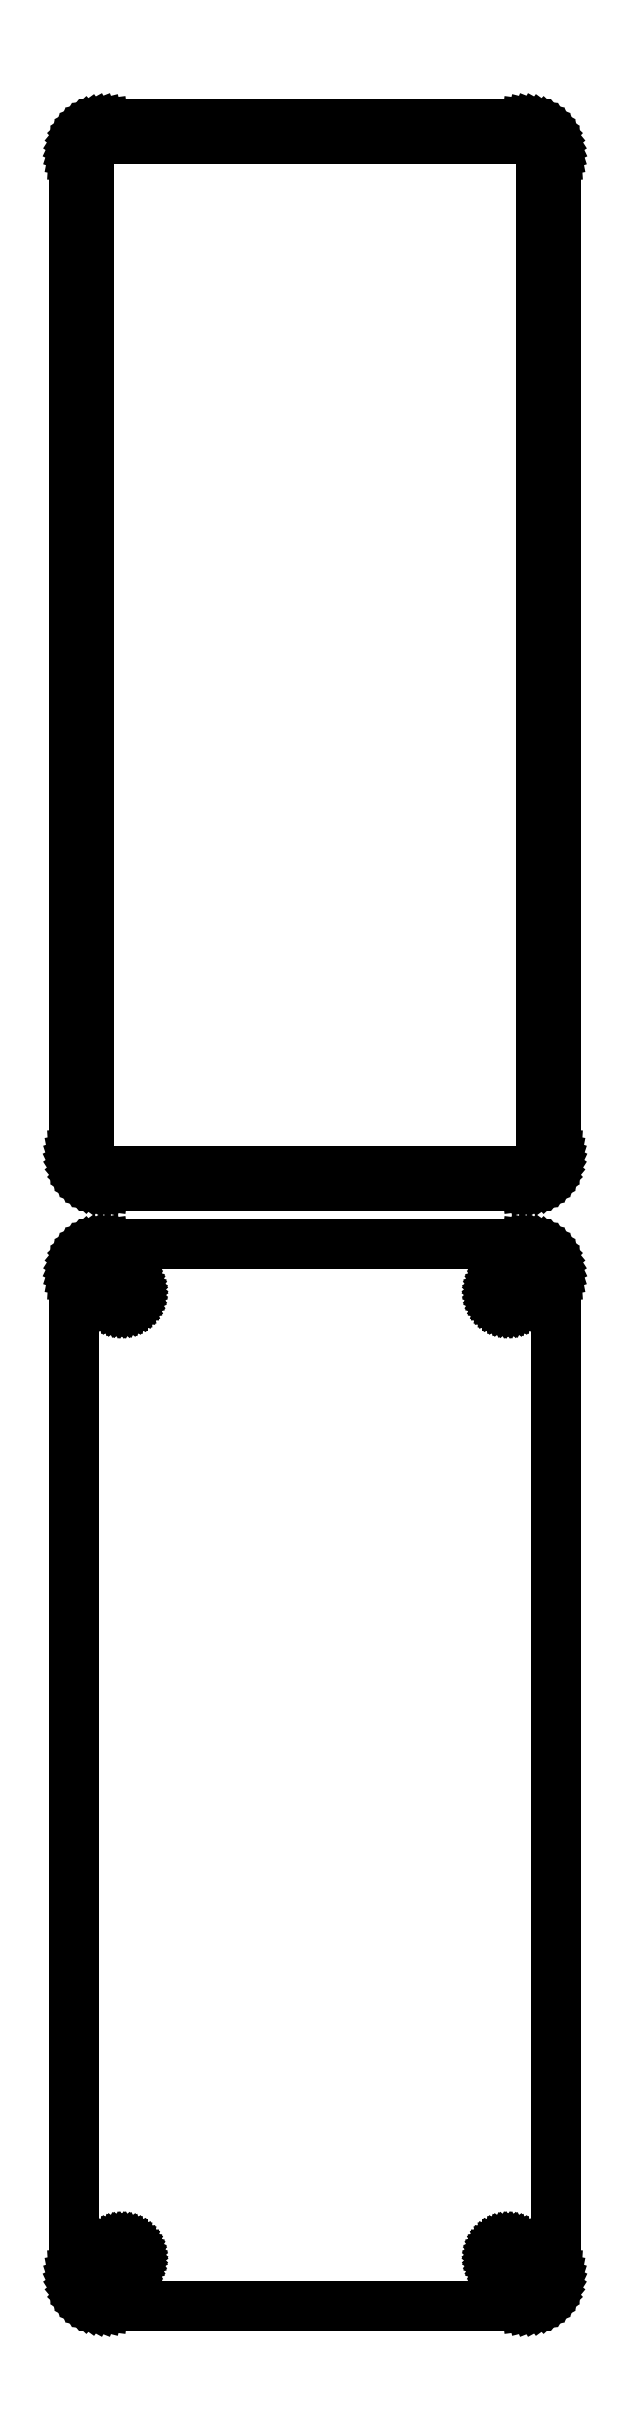
<metadata>
{"format":"dxf","ext":"dxf","renderer":"ezdxf+matplotlib","layout":"modelspace","background":"white","min_lineweight":24,"dpi":150}
</metadata>
<code>
0
SECTION
2
ENTITIES
0
LINE
8
0
10
33.44
20
439.6
11
34.05
21
439.7
0
LINE
8
0
10
34.05
20
439.7
11
34.63
21
440
0
LINE
8
0
10
34.63
20
440
11
35.18
21
440.3
0
LINE
8
0
10
35.18
20
440.3
11
35.69
21
440.6
0
LINE
8
0
10
35.69
20
440.6
11
36.14
21
441.1
0
LINE
8
0
10
36.14
20
441.1
11
36.55
21
441.6
0
LINE
8
0
10
36.55
20
441.6
11
36.88
21
442.1
0
LINE
8
0
10
36.88
20
442.1
11
37.15
21
442.7
0
LINE
8
0
10
37.15
20
442.7
11
37.34
21
443.3
0
LINE
8
0
10
37.34
20
443.3
11
37.46
21
443.9
0
LINE
8
0
10
37.46
20
443.9
11
37.5
21
444.5
0
LINE
8
0
10
37.5
20
444.5
11
37.5
21
599.5
0
LINE
8
0
10
37.5
20
599.5
11
37.46
21
600.1
0
LINE
8
0
10
37.46
20
600.1
11
37.34
21
600.7
0
LINE
8
0
10
37.34
20
600.7
11
37.15
21
601.3
0
LINE
8
0
10
37.15
20
601.3
11
36.88
21
601.9
0
LINE
8
0
10
36.88
20
601.9
11
36.55
21
602.4
0
LINE
8
0
10
36.55
20
602.4
11
36.14
21
602.9
0
LINE
8
0
10
36.14
20
602.9
11
35.69
21
603.4
0
LINE
8
0
10
35.69
20
603.4
11
35.18
21
603.7
0
LINE
8
0
10
35.18
20
603.7
11
34.63
21
604
0
LINE
8
0
10
34.63
20
604
11
34.05
21
604.3
0
LINE
8
0
10
34.05
20
604.3
11
33.44
21
604.4
0
LINE
8
0
10
33.44
20
604.4
11
32.81
21
604.5
0
LINE
8
0
10
32.81
20
604.5
11
-32.81
21
604.5
0
LINE
8
0
10
-32.81
20
604.5
11
-33.44
21
604.4
0
LINE
8
0
10
-33.44
20
604.4
11
-34.05
21
604.3
0
LINE
8
0
10
-34.05
20
604.3
11
-34.63
21
604
0
LINE
8
0
10
-34.63
20
604
11
-35.18
21
603.7
0
LINE
8
0
10
-35.18
20
603.7
11
-35.69
21
603.4
0
LINE
8
0
10
-35.69
20
603.4
11
-36.14
21
602.9
0
LINE
8
0
10
-36.14
20
602.9
11
-36.55
21
602.4
0
LINE
8
0
10
-36.55
20
602.4
11
-36.88
21
601.9
0
LINE
8
0
10
-36.88
20
601.9
11
-37.15
21
601.3
0
LINE
8
0
10
-37.15
20
601.3
11
-37.34
21
600.7
0
LINE
8
0
10
-37.34
20
600.7
11
-37.46
21
600.1
0
LINE
8
0
10
-37.46
20
600.1
11
-37.5
21
599.5
0
LINE
8
0
10
-37.5
20
599.5
11
-37.5
21
444.5
0
LINE
8
0
10
-37.5
20
444.5
11
-37.46
21
443.9
0
LINE
8
0
10
-37.46
20
443.9
11
-37.34
21
443.3
0
LINE
8
0
10
-37.34
20
443.3
11
-37.15
21
442.7
0
LINE
8
0
10
-37.15
20
442.7
11
-36.88
21
442.1
0
LINE
8
0
10
-36.88
20
442.1
11
-36.55
21
441.6
0
LINE
8
0
10
-36.55
20
441.6
11
-36.14
21
441.1
0
LINE
8
0
10
-36.14
20
441.1
11
-35.69
21
440.6
0
LINE
8
0
10
-35.69
20
440.6
11
-35.18
21
440.3
0
LINE
8
0
10
-35.18
20
440.3
11
-34.63
21
440
0
LINE
8
0
10
-34.63
20
440
11
-34.05
21
439.7
0
LINE
8
0
10
-34.05
20
439.7
11
-33.44
21
439.6
0
LINE
8
0
10
-33.44
20
439.6
11
-32.81
21
439.5
0
LINE
8
0
10
-32.81
20
439.5
11
32.81
21
439.5
0
LINE
8
0
10
32.81
20
439.5
11
33.44
21
439.6
0
LINE
8
0
10
-32.2
20
441.9
11
-32.58
21
441.9
0
LINE
8
0
10
-32.58
20
441.9
11
-32.96
21
442
0
LINE
8
0
10
-32.96
20
442
11
-33.33
21
442.2
0
LINE
8
0
10
-33.33
20
442.2
11
-33.67
21
442.4
0
LINE
8
0
10
-33.67
20
442.4
11
-33.98
21
442.6
0
LINE
8
0
10
-33.98
20
442.6
11
-34.27
21
442.9
0
LINE
8
0
10
-34.27
20
442.9
11
-34.52
21
443.2
0
LINE
8
0
10
-34.52
20
443.2
11
-34.73
21
443.5
0
LINE
8
0
10
-34.73
20
443.5
11
-34.89
21
443.9
0
LINE
8
0
10
-34.89
20
443.9
11
-35.02
21
444.2
0
LINE
8
0
10
-35.02
20
444.2
11
-35.09
21
444.6
0
LINE
8
0
10
-35.09
20
444.6
11
-35.11
21
445
0
LINE
8
0
10
-35.11
20
445
11
-35.11
21
599
0
LINE
8
0
10
-35.11
20
599
11
-35.09
21
599.4
0
LINE
8
0
10
-35.09
20
599.4
11
-35.02
21
599.8
0
LINE
8
0
10
-35.02
20
599.8
11
-34.89
21
600.1
0
LINE
8
0
10
-34.89
20
600.1
11
-34.73
21
600.5
0
LINE
8
0
10
-34.73
20
600.5
11
-34.52
21
600.8
0
LINE
8
0
10
-34.52
20
600.8
11
-34.27
21
601.1
0
LINE
8
0
10
-34.27
20
601.1
11
-33.98
21
601.4
0
LINE
8
0
10
-33.98
20
601.4
11
-33.67
21
601.6
0
LINE
8
0
10
-33.67
20
601.6
11
-33.33
21
601.8
0
LINE
8
0
10
-33.33
20
601.8
11
-32.96
21
602
0
LINE
8
0
10
-32.96
20
602
11
-32.58
21
602.1
0
LINE
8
0
10
-32.58
20
602.1
11
-32.2
21
602.1
0
LINE
8
0
10
-32.2
20
602.1
11
32.2
21
602.1
0
LINE
8
0
10
32.2
20
602.1
11
32.58
21
602.1
0
LINE
8
0
10
32.58
20
602.1
11
32.96
21
602
0
LINE
8
0
10
32.96
20
602
11
33.33
21
601.8
0
LINE
8
0
10
33.33
20
601.8
11
33.67
21
601.6
0
LINE
8
0
10
33.67
20
601.6
11
33.98
21
601.4
0
LINE
8
0
10
33.98
20
601.4
11
34.27
21
601.1
0
LINE
8
0
10
34.27
20
601.1
11
34.52
21
600.8
0
LINE
8
0
10
34.52
20
600.8
11
34.73
21
600.5
0
LINE
8
0
10
34.73
20
600.5
11
34.89
21
600.1
0
LINE
8
0
10
34.89
20
600.1
11
35.02
21
599.8
0
LINE
8
0
10
35.02
20
599.8
11
35.09
21
599.4
0
LINE
8
0
10
35.09
20
599.4
11
35.11
21
599
0
LINE
8
0
10
35.11
20
599
11
35.11
21
445
0
LINE
8
0
10
35.11
20
445
11
35.09
21
444.6
0
LINE
8
0
10
35.09
20
444.6
11
35.02
21
444.2
0
LINE
8
0
10
35.02
20
444.2
11
34.89
21
443.9
0
LINE
8
0
10
34.89
20
443.9
11
34.73
21
443.5
0
LINE
8
0
10
34.73
20
443.5
11
34.52
21
443.2
0
LINE
8
0
10
34.52
20
443.2
11
34.27
21
442.9
0
LINE
8
0
10
34.27
20
442.9
11
33.98
21
442.6
0
LINE
8
0
10
33.98
20
442.6
11
33.67
21
442.4
0
LINE
8
0
10
33.67
20
442.4
11
33.33
21
442.2
0
LINE
8
0
10
33.33
20
442.2
11
32.96
21
442
0
LINE
8
0
10
32.96
20
442
11
32.58
21
441.9
0
LINE
8
0
10
32.58
20
441.9
11
32.2
21
441.9
0
LINE
8
0
10
32.2
20
441.9
11
-32.2
21
441.9
0
LINE
8
0
10
33.44
20
265.6
11
34.05
21
265.7
0
LINE
8
0
10
34.05
20
265.7
11
34.63
21
266
0
LINE
8
0
10
34.63
20
266
11
35.18
21
266.3
0
LINE
8
0
10
35.18
20
266.3
11
35.69
21
266.6
0
LINE
8
0
10
35.69
20
266.6
11
36.14
21
267.1
0
LINE
8
0
10
36.14
20
267.1
11
36.55
21
267.6
0
LINE
8
0
10
36.55
20
267.6
11
36.88
21
268.1
0
LINE
8
0
10
36.88
20
268.1
11
37.15
21
268.7
0
LINE
8
0
10
37.15
20
268.7
11
37.34
21
269.3
0
LINE
8
0
10
37.34
20
269.3
11
37.46
21
269.9
0
LINE
8
0
10
37.46
20
269.9
11
37.5
21
270.5
0
LINE
8
0
10
37.5
20
270.5
11
37.5
21
425.5
0
LINE
8
0
10
37.5
20
425.5
11
37.46
21
426.1
0
LINE
8
0
10
37.46
20
426.1
11
37.34
21
426.7
0
LINE
8
0
10
37.34
20
426.7
11
37.15
21
427.3
0
LINE
8
0
10
37.15
20
427.3
11
36.88
21
427.9
0
LINE
8
0
10
36.88
20
427.9
11
36.55
21
428.4
0
LINE
8
0
10
36.55
20
428.4
11
36.14
21
428.9
0
LINE
8
0
10
36.14
20
428.9
11
35.69
21
429.4
0
LINE
8
0
10
35.69
20
429.4
11
35.18
21
429.7
0
LINE
8
0
10
35.18
20
429.7
11
34.63
21
430
0
LINE
8
0
10
34.63
20
430
11
34.05
21
430.3
0
LINE
8
0
10
34.05
20
430.3
11
33.44
21
430.4
0
LINE
8
0
10
33.44
20
430.4
11
32.81
21
430.5
0
LINE
8
0
10
32.81
20
430.5
11
-32.81
21
430.5
0
LINE
8
0
10
-32.81
20
430.5
11
-33.44
21
430.4
0
LINE
8
0
10
-33.44
20
430.4
11
-34.05
21
430.3
0
LINE
8
0
10
-34.05
20
430.3
11
-34.63
21
430
0
LINE
8
0
10
-34.63
20
430
11
-35.18
21
429.7
0
LINE
8
0
10
-35.18
20
429.7
11
-35.69
21
429.4
0
LINE
8
0
10
-35.69
20
429.4
11
-36.14
21
428.9
0
LINE
8
0
10
-36.14
20
428.9
11
-36.55
21
428.4
0
LINE
8
0
10
-36.55
20
428.4
11
-36.88
21
427.9
0
LINE
8
0
10
-36.88
20
427.9
11
-37.15
21
427.3
0
LINE
8
0
10
-37.15
20
427.3
11
-37.34
21
426.7
0
LINE
8
0
10
-37.34
20
426.7
11
-37.46
21
426.1
0
LINE
8
0
10
-37.46
20
426.1
11
-37.5
21
425.5
0
LINE
8
0
10
-37.5
20
425.5
11
-37.5
21
270.5
0
LINE
8
0
10
-37.5
20
270.5
11
-37.46
21
269.9
0
LINE
8
0
10
-37.46
20
269.9
11
-37.34
21
269.3
0
LINE
8
0
10
-37.34
20
269.3
11
-37.15
21
268.7
0
LINE
8
0
10
-37.15
20
268.7
11
-36.88
21
268.1
0
LINE
8
0
10
-36.88
20
268.1
11
-36.55
21
267.6
0
LINE
8
0
10
-36.55
20
267.6
11
-36.14
21
267.1
0
LINE
8
0
10
-36.14
20
267.1
11
-35.69
21
266.6
0
LINE
8
0
10
-35.69
20
266.6
11
-35.18
21
266.3
0
LINE
8
0
10
-35.18
20
266.3
11
-34.63
21
266
0
LINE
8
0
10
-34.63
20
266
11
-34.05
21
265.7
0
LINE
8
0
10
-34.05
20
265.7
11
-33.44
21
265.6
0
LINE
8
0
10
-33.44
20
265.6
11
-32.81
21
265.5
0
LINE
8
0
10
-32.81
20
265.5
11
32.81
21
265.5
0
LINE
8
0
10
32.81
20
265.5
11
33.44
21
265.6
0
LINE
8
0
10
29.87
20
420.9
11
29.6
21
420.9
0
LINE
8
0
10
29.6
20
420.9
11
29.34
21
421
0
LINE
8
0
10
29.34
20
421
11
29.09
21
421.1
0
LINE
8
0
10
29.09
20
421.1
11
28.86
21
421.2
0
LINE
8
0
10
28.86
20
421.2
11
28.64
21
421.4
0
LINE
8
0
10
28.64
20
421.4
11
28.44
21
421.5
0
LINE
8
0
10
28.44
20
421.5
11
28.27
21
421.7
0
LINE
8
0
10
28.27
20
421.7
11
28.13
21
422
0
LINE
8
0
10
28.13
20
422
11
28.01
21
422.2
0
LINE
8
0
10
28.01
20
422.2
11
27.93
21
422.5
0
LINE
8
0
10
27.93
20
422.5
11
27.88
21
422.7
0
LINE
8
0
10
27.88
20
422.7
11
27.86
21
423
0
LINE
8
0
10
27.86
20
423
11
27.88
21
423.3
0
LINE
8
0
10
27.88
20
423.3
11
27.93
21
423.5
0
LINE
8
0
10
27.93
20
423.5
11
28.01
21
423.8
0
LINE
8
0
10
28.01
20
423.8
11
28.13
21
424
0
LINE
8
0
10
28.13
20
424
11
28.27
21
424.3
0
LINE
8
0
10
28.27
20
424.3
11
28.44
21
424.5
0
LINE
8
0
10
28.44
20
424.5
11
28.64
21
424.6
0
LINE
8
0
10
28.64
20
424.6
11
28.86
21
424.8
0
LINE
8
0
10
28.86
20
424.8
11
29.09
21
424.9
0
LINE
8
0
10
29.09
20
424.9
11
29.34
21
425
0
LINE
8
0
10
29.34
20
425
11
29.6
21
425.1
0
LINE
8
0
10
29.6
20
425.1
11
29.87
21
425.1
0
LINE
8
0
10
29.87
20
425.1
11
30.13
21
425.1
0
LINE
8
0
10
30.13
20
425.1
11
30.4
21
425.1
0
LINE
8
0
10
30.4
20
425.1
11
30.66
21
425
0
LINE
8
0
10
30.66
20
425
11
30.91
21
424.9
0
LINE
8
0
10
30.91
20
424.9
11
31.14
21
424.8
0
LINE
8
0
10
31.14
20
424.8
11
31.36
21
424.6
0
LINE
8
0
10
31.36
20
424.6
11
31.56
21
424.5
0
LINE
8
0
10
31.56
20
424.5
11
31.73
21
424.3
0
LINE
8
0
10
31.73
20
424.3
11
31.87
21
424
0
LINE
8
0
10
31.87
20
424
11
31.99
21
423.8
0
LINE
8
0
10
31.99
20
423.8
11
32.07
21
423.5
0
LINE
8
0
10
32.07
20
423.5
11
32.12
21
423.3
0
LINE
8
0
10
32.12
20
423.3
11
32.14
21
423
0
LINE
8
0
10
32.14
20
423
11
32.12
21
422.7
0
LINE
8
0
10
32.12
20
422.7
11
32.07
21
422.5
0
LINE
8
0
10
32.07
20
422.5
11
31.99
21
422.2
0
LINE
8
0
10
31.99
20
422.2
11
31.87
21
422
0
LINE
8
0
10
31.87
20
422
11
31.73
21
421.7
0
LINE
8
0
10
31.73
20
421.7
11
31.56
21
421.5
0
LINE
8
0
10
31.56
20
421.5
11
31.36
21
421.4
0
LINE
8
0
10
31.36
20
421.4
11
31.14
21
421.2
0
LINE
8
0
10
31.14
20
421.2
11
30.91
21
421.1
0
LINE
8
0
10
30.91
20
421.1
11
30.66
21
421
0
LINE
8
0
10
30.66
20
421
11
30.4
21
420.9
0
LINE
8
0
10
30.4
20
420.9
11
30.13
21
420.9
0
LINE
8
0
10
30.13
20
420.9
11
29.87
21
420.9
0
LINE
8
0
10
-30.13
20
420.9
11
-30.4
21
420.9
0
LINE
8
0
10
-30.4
20
420.9
11
-30.66
21
421
0
LINE
8
0
10
-30.66
20
421
11
-30.91
21
421.1
0
LINE
8
0
10
-30.91
20
421.1
11
-31.14
21
421.2
0
LINE
8
0
10
-31.14
20
421.2
11
-31.36
21
421.4
0
LINE
8
0
10
-31.36
20
421.4
11
-31.56
21
421.5
0
LINE
8
0
10
-31.56
20
421.5
11
-31.73
21
421.7
0
LINE
8
0
10
-31.73
20
421.7
11
-31.87
21
422
0
LINE
8
0
10
-31.87
20
422
11
-31.99
21
422.2
0
LINE
8
0
10
-31.99
20
422.2
11
-32.07
21
422.5
0
LINE
8
0
10
-32.07
20
422.5
11
-32.12
21
422.7
0
LINE
8
0
10
-32.12
20
422.7
11
-32.14
21
423
0
LINE
8
0
10
-32.14
20
423
11
-32.12
21
423.3
0
LINE
8
0
10
-32.12
20
423.3
11
-32.07
21
423.5
0
LINE
8
0
10
-32.07
20
423.5
11
-31.99
21
423.8
0
LINE
8
0
10
-31.99
20
423.8
11
-31.87
21
424
0
LINE
8
0
10
-31.87
20
424
11
-31.73
21
424.3
0
LINE
8
0
10
-31.73
20
424.3
11
-31.56
21
424.5
0
LINE
8
0
10
-31.56
20
424.5
11
-31.36
21
424.6
0
LINE
8
0
10
-31.36
20
424.6
11
-31.14
21
424.8
0
LINE
8
0
10
-31.14
20
424.8
11
-30.91
21
424.9
0
LINE
8
0
10
-30.91
20
424.9
11
-30.66
21
425
0
LINE
8
0
10
-30.66
20
425
11
-30.4
21
425.1
0
LINE
8
0
10
-30.4
20
425.1
11
-30.13
21
425.1
0
LINE
8
0
10
-30.13
20
425.1
11
-29.87
21
425.1
0
LINE
8
0
10
-29.87
20
425.1
11
-29.6
21
425.1
0
LINE
8
0
10
-29.6
20
425.1
11
-29.34
21
425
0
LINE
8
0
10
-29.34
20
425
11
-29.09
21
424.9
0
LINE
8
0
10
-29.09
20
424.9
11
-28.86
21
424.8
0
LINE
8
0
10
-28.86
20
424.8
11
-28.64
21
424.6
0
LINE
8
0
10
-28.64
20
424.6
11
-28.44
21
424.5
0
LINE
8
0
10
-28.44
20
424.5
11
-28.27
21
424.3
0
LINE
8
0
10
-28.27
20
424.3
11
-28.13
21
424
0
LINE
8
0
10
-28.13
20
424
11
-28.01
21
423.8
0
LINE
8
0
10
-28.01
20
423.8
11
-27.93
21
423.5
0
LINE
8
0
10
-27.93
20
423.5
11
-27.88
21
423.3
0
LINE
8
0
10
-27.88
20
423.3
11
-27.86
21
423
0
LINE
8
0
10
-27.86
20
423
11
-27.88
21
422.7
0
LINE
8
0
10
-27.88
20
422.7
11
-27.93
21
422.5
0
LINE
8
0
10
-27.93
20
422.5
11
-28.01
21
422.2
0
LINE
8
0
10
-28.01
20
422.2
11
-28.13
21
422
0
LINE
8
0
10
-28.13
20
422
11
-28.27
21
421.7
0
LINE
8
0
10
-28.27
20
421.7
11
-28.44
21
421.5
0
LINE
8
0
10
-28.44
20
421.5
11
-28.64
21
421.4
0
LINE
8
0
10
-28.64
20
421.4
11
-28.86
21
421.2
0
LINE
8
0
10
-28.86
20
421.2
11
-29.09
21
421.1
0
LINE
8
0
10
-29.09
20
421.1
11
-29.34
21
421
0
LINE
8
0
10
-29.34
20
421
11
-29.6
21
420.9
0
LINE
8
0
10
-29.6
20
420.9
11
-29.87
21
420.9
0
LINE
8
0
10
-29.87
20
420.9
11
-30.13
21
420.9
0
LINE
8
0
10
29.87
20
270.9
11
29.6
21
270.9
0
LINE
8
0
10
29.6
20
270.9
11
29.34
21
271
0
LINE
8
0
10
29.34
20
271
11
29.09
21
271.1
0
LINE
8
0
10
29.09
20
271.1
11
28.86
21
271.2
0
LINE
8
0
10
28.86
20
271.2
11
28.64
21
271.4
0
LINE
8
0
10
28.64
20
271.4
11
28.44
21
271.5
0
LINE
8
0
10
28.44
20
271.5
11
28.27
21
271.7
0
LINE
8
0
10
28.27
20
271.7
11
28.13
21
272
0
LINE
8
0
10
28.13
20
272
11
28.01
21
272.2
0
LINE
8
0
10
28.01
20
272.2
11
27.93
21
272.5
0
LINE
8
0
10
27.93
20
272.5
11
27.88
21
272.7
0
LINE
8
0
10
27.88
20
272.7
11
27.86
21
273
0
LINE
8
0
10
27.86
20
273
11
27.88
21
273.3
0
LINE
8
0
10
27.88
20
273.3
11
27.93
21
273.5
0
LINE
8
0
10
27.93
20
273.5
11
28.01
21
273.8
0
LINE
8
0
10
28.01
20
273.8
11
28.13
21
274
0
LINE
8
0
10
28.13
20
274
11
28.27
21
274.3
0
LINE
8
0
10
28.27
20
274.3
11
28.44
21
274.5
0
LINE
8
0
10
28.44
20
274.5
11
28.64
21
274.6
0
LINE
8
0
10
28.64
20
274.6
11
28.86
21
274.8
0
LINE
8
0
10
28.86
20
274.8
11
29.09
21
274.9
0
LINE
8
0
10
29.09
20
274.9
11
29.34
21
275
0
LINE
8
0
10
29.34
20
275
11
29.6
21
275.1
0
LINE
8
0
10
29.6
20
275.1
11
29.87
21
275.1
0
LINE
8
0
10
29.87
20
275.1
11
30.13
21
275.1
0
LINE
8
0
10
30.13
20
275.1
11
30.4
21
275.1
0
LINE
8
0
10
30.4
20
275.1
11
30.66
21
275
0
LINE
8
0
10
30.66
20
275
11
30.91
21
274.9
0
LINE
8
0
10
30.91
20
274.9
11
31.14
21
274.8
0
LINE
8
0
10
31.14
20
274.8
11
31.36
21
274.6
0
LINE
8
0
10
31.36
20
274.6
11
31.56
21
274.5
0
LINE
8
0
10
31.56
20
274.5
11
31.73
21
274.3
0
LINE
8
0
10
31.73
20
274.3
11
31.87
21
274
0
LINE
8
0
10
31.87
20
274
11
31.99
21
273.8
0
LINE
8
0
10
31.99
20
273.8
11
32.07
21
273.5
0
LINE
8
0
10
32.07
20
273.5
11
32.12
21
273.3
0
LINE
8
0
10
32.12
20
273.3
11
32.14
21
273
0
LINE
8
0
10
32.14
20
273
11
32.12
21
272.7
0
LINE
8
0
10
32.12
20
272.7
11
32.07
21
272.5
0
LINE
8
0
10
32.07
20
272.5
11
31.99
21
272.2
0
LINE
8
0
10
31.99
20
272.2
11
31.87
21
272
0
LINE
8
0
10
31.87
20
272
11
31.73
21
271.7
0
LINE
8
0
10
31.73
20
271.7
11
31.56
21
271.5
0
LINE
8
0
10
31.56
20
271.5
11
31.36
21
271.4
0
LINE
8
0
10
31.36
20
271.4
11
31.14
21
271.2
0
LINE
8
0
10
31.14
20
271.2
11
30.91
21
271.1
0
LINE
8
0
10
30.91
20
271.1
11
30.66
21
271
0
LINE
8
0
10
30.66
20
271
11
30.4
21
270.9
0
LINE
8
0
10
30.4
20
270.9
11
30.13
21
270.9
0
LINE
8
0
10
30.13
20
270.9
11
29.87
21
270.9
0
LINE
8
0
10
-30.13
20
270.9
11
-30.4
21
270.9
0
LINE
8
0
10
-30.4
20
270.9
11
-30.66
21
271
0
LINE
8
0
10
-30.66
20
271
11
-30.91
21
271.1
0
LINE
8
0
10
-30.91
20
271.1
11
-31.14
21
271.2
0
LINE
8
0
10
-31.14
20
271.2
11
-31.36
21
271.4
0
LINE
8
0
10
-31.36
20
271.4
11
-31.56
21
271.5
0
LINE
8
0
10
-31.56
20
271.5
11
-31.73
21
271.7
0
LINE
8
0
10
-31.73
20
271.7
11
-31.87
21
272
0
LINE
8
0
10
-31.87
20
272
11
-31.99
21
272.2
0
LINE
8
0
10
-31.99
20
272.2
11
-32.07
21
272.5
0
LINE
8
0
10
-32.07
20
272.5
11
-32.12
21
272.7
0
LINE
8
0
10
-32.12
20
272.7
11
-32.14
21
273
0
LINE
8
0
10
-32.14
20
273
11
-32.12
21
273.3
0
LINE
8
0
10
-32.12
20
273.3
11
-32.07
21
273.5
0
LINE
8
0
10
-32.07
20
273.5
11
-31.99
21
273.8
0
LINE
8
0
10
-31.99
20
273.8
11
-31.87
21
274
0
LINE
8
0
10
-31.87
20
274
11
-31.73
21
274.3
0
LINE
8
0
10
-31.73
20
274.3
11
-31.56
21
274.5
0
LINE
8
0
10
-31.56
20
274.5
11
-31.36
21
274.6
0
LINE
8
0
10
-31.36
20
274.6
11
-31.14
21
274.8
0
LINE
8
0
10
-31.14
20
274.8
11
-30.91
21
274.9
0
LINE
8
0
10
-30.91
20
274.9
11
-30.66
21
275
0
LINE
8
0
10
-30.66
20
275
11
-30.4
21
275.1
0
LINE
8
0
10
-30.4
20
275.1
11
-30.13
21
275.1
0
LINE
8
0
10
-30.13
20
275.1
11
-29.87
21
275.1
0
LINE
8
0
10
-29.87
20
275.1
11
-29.6
21
275.1
0
LINE
8
0
10
-29.6
20
275.1
11
-29.34
21
275
0
LINE
8
0
10
-29.34
20
275
11
-29.09
21
274.9
0
LINE
8
0
10
-29.09
20
274.9
11
-28.86
21
274.8
0
LINE
8
0
10
-28.86
20
274.8
11
-28.64
21
274.6
0
LINE
8
0
10
-28.64
20
274.6
11
-28.44
21
274.5
0
LINE
8
0
10
-28.44
20
274.5
11
-28.27
21
274.3
0
LINE
8
0
10
-28.27
20
274.3
11
-28.13
21
274
0
LINE
8
0
10
-28.13
20
274
11
-28.01
21
273.8
0
LINE
8
0
10
-28.01
20
273.8
11
-27.93
21
273.5
0
LINE
8
0
10
-27.93
20
273.5
11
-27.88
21
273.3
0
LINE
8
0
10
-27.88
20
273.3
11
-27.86
21
273
0
LINE
8
0
10
-27.86
20
273
11
-27.88
21
272.7
0
LINE
8
0
10
-27.88
20
272.7
11
-27.93
21
272.5
0
LINE
8
0
10
-27.93
20
272.5
11
-28.01
21
272.2
0
LINE
8
0
10
-28.01
20
272.2
11
-28.13
21
272
0
LINE
8
0
10
-28.13
20
272
11
-28.27
21
271.7
0
LINE
8
0
10
-28.27
20
271.7
11
-28.44
21
271.5
0
LINE
8
0
10
-28.44
20
271.5
11
-28.64
21
271.4
0
LINE
8
0
10
-28.64
20
271.4
11
-28.86
21
271.2
0
LINE
8
0
10
-28.86
20
271.2
11
-29.09
21
271.1
0
LINE
8
0
10
-29.09
20
271.1
11
-29.34
21
271
0
LINE
8
0
10
-29.34
20
271
11
-29.6
21
270.9
0
LINE
8
0
10
-29.6
20
270.9
11
-29.87
21
270.9
0
LINE
8
0
10
-29.87
20
270.9
11
-30.13
21
270.9
0
ENDSEC
0
EOF

</code>
